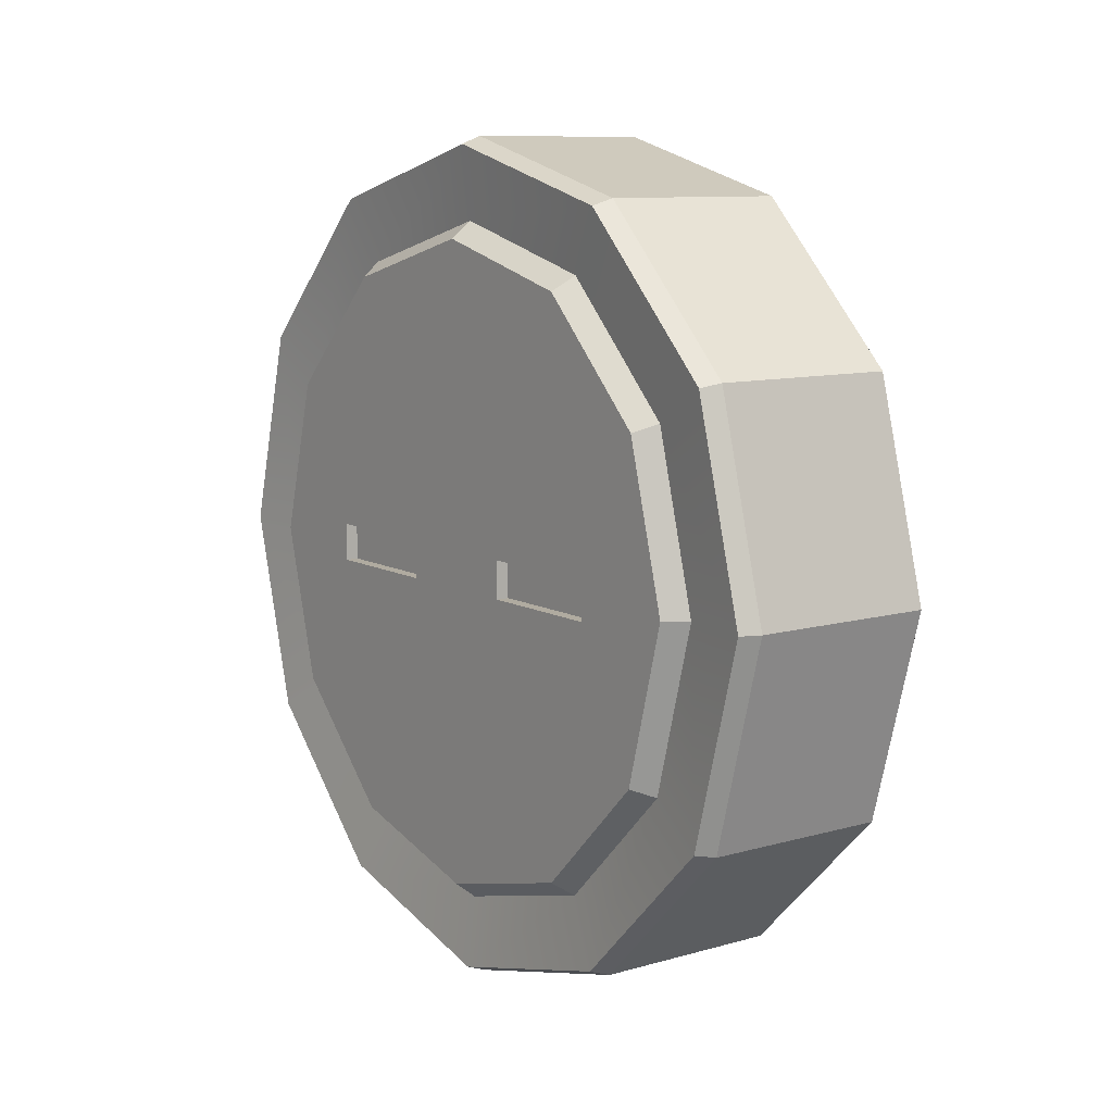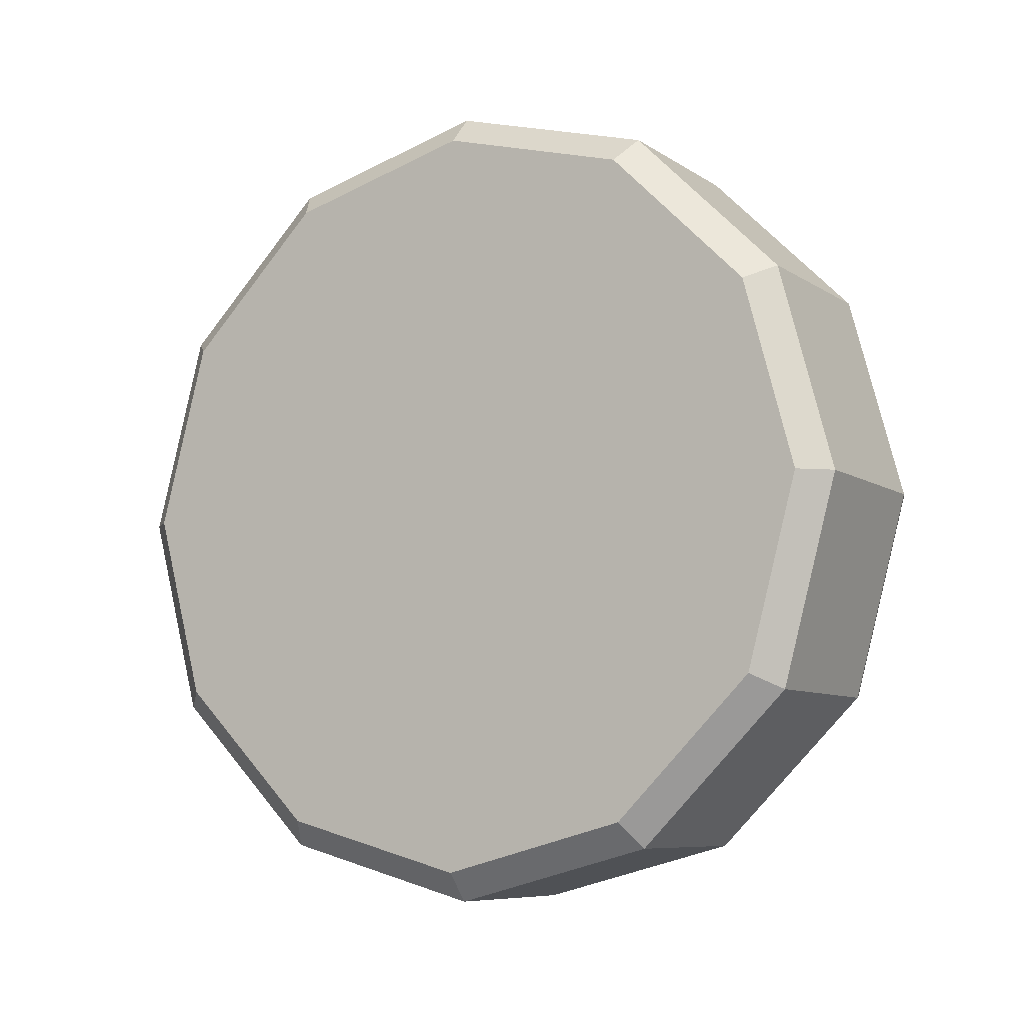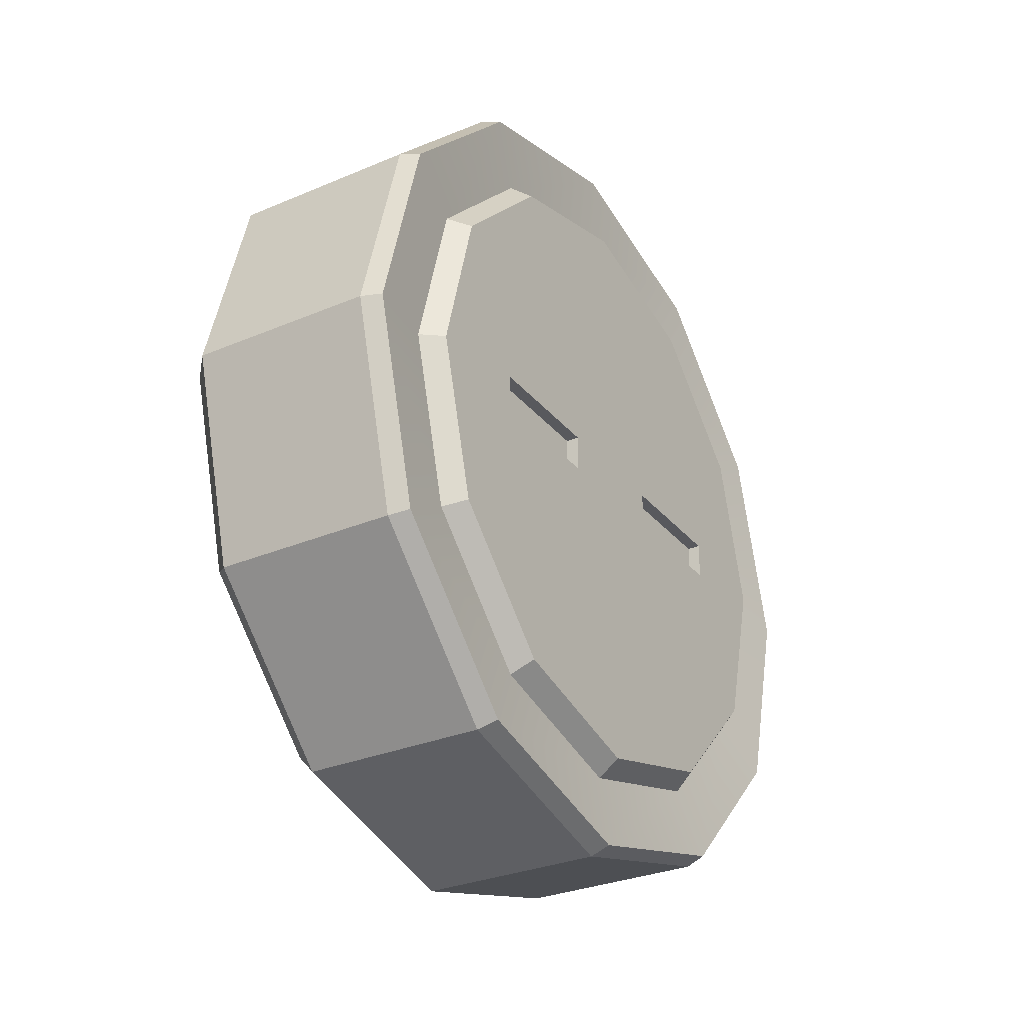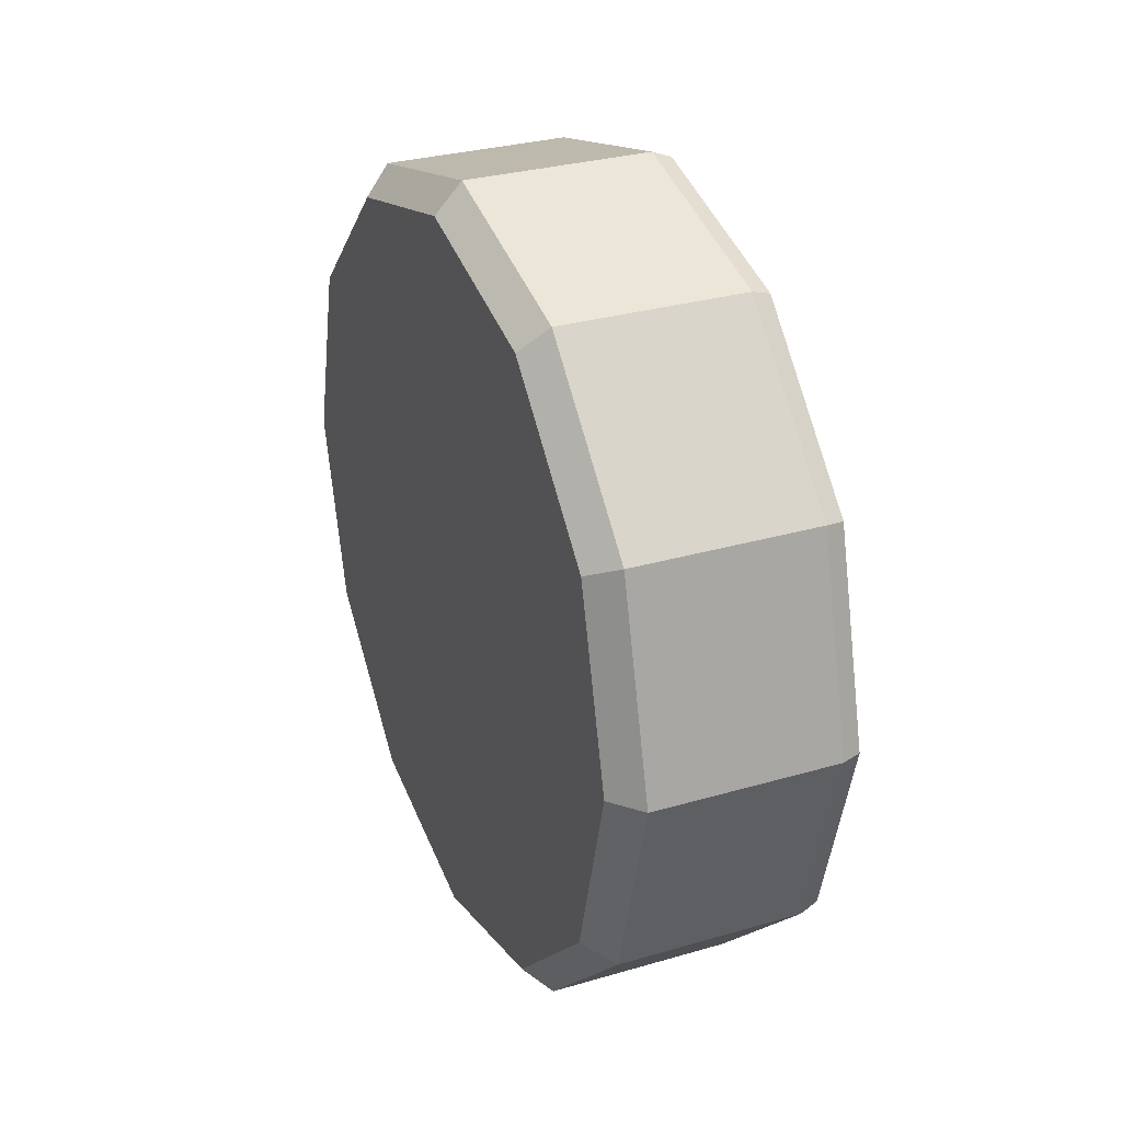
<metadata>
{"format":"obj","ext":"obj","renderer":"f3d","projection":"perspective","resolution":1024,"background":"white","views":[{"elev":9.8,"azim":-36.3,"up":"+Z"},{"elev":-7.9,"azim":120.6,"up":"+Y"},{"elev":-30.0,"azim":-148.3,"up":"+Z"},{"elev":30.3,"azim":157.1,"up":"+Y"}]}
</metadata>
<code>
g SM_Veh_Retro_01_Wheel_rr
v -0.139 0.18 -0.3118
v -0.1153 0.1894 -0.328
v -0.1153 0.328 -0.1894
v -0.139 0.3118 -0.18
v -0.1153 0.1894 -0.328
v -0.139 0.18 -0.3118
v -0.139 7.629e-08 -0.3601
v -0.1153 7.629e-08 -0.3788
v -0.139 0.3118 -0.18
v -0.1153 0.328 -0.1894
v -0.1153 0.3788 4.578e-07
v -0.139 0.3601 4.578e-07
v -0.1153 7.629e-08 -0.3788
v -0.139 7.629e-08 -0.3601
v -0.139 -0.18 -0.3118
v -0.1153 -0.1894 -0.328
v -0.1252 0.2301 -0.3986
v -0.1153 7.629e-08 -0.3788
v -0.1252 7.629e-08 -0.4602
v -0.1153 0.1894 -0.328
v -0.1252 0.3986 -0.2301
v -0.1153 0.328 -0.1894
v -0.1252 0.4602 4.578e-07
v -0.1153 0.3788 4.578e-07
v -0.1252 0.3986 0.2301
v -0.1153 0.328 0.1894
v -0.1252 0.2301 0.3986
v -0.1153 0.1894 0.328
v -0.1252 7.629e-08 0.4602
v -0.1153 7.629e-08 0.3788
v -0.1252 -0.2301 0.3986
v -0.1153 -0.1894 0.328
v -0.1026 0.406 -0.2344
v -0.1252 0.3986 -0.2301
v -0.1252 0.2301 -0.3986
v -0.1026 0.2344 -0.406
v -0.1026 0.4688 1.526e-07
v -0.1252 0.4602 4.578e-07
v -0.1252 0.3986 -0.2301
v -0.1026 0.406 -0.2344
v -0.1252 0.4602 4.578e-07
v -0.1026 0.4688 1.526e-07
v -0.1026 0.406 0.2344
v -0.1252 0.3986 0.2301
v -0.139 0.3601 4.578e-07
v -0.1153 0.3788 4.578e-07
v -0.1153 0.328 0.1894
v -0.139 0.3118 0.18
v -0.1153 -0.1894 -0.328
v -0.139 -0.18 -0.3118
v -0.139 -0.3118 -0.18
v -0.1153 -0.328 -0.1894
v -0.1252 7.629e-08 -0.4602
v -0.1153 7.629e-08 -0.3788
v -0.1153 -0.1894 -0.328
v -0.1252 -0.2301 -0.3986
v -0.1153 -0.328 -0.1894
v -0.1252 -0.3986 -0.2301
v -0.1153 -0.3788 4.578e-07
v -0.1252 -0.4602 4.578e-07
v -0.1153 -0.328 0.1894
v -0.1252 -0.3986 0.2301
v -0.1153 -0.1894 0.328
v -0.1252 -0.2301 0.3986
v -0.1026 0.2344 -0.406
v -0.1252 0.2301 -0.3986
v -0.1252 7.629e-08 -0.4602
v -0.1026 7.629e-08 -0.4688
v 0.1084 0.406 -0.2344
v -0.1026 0.406 -0.2344
v -0.1026 0.2344 -0.406
v 0.1084 0.2344 -0.406
v 0.1084 0.4688 1.526e-07
v -0.1026 0.4688 1.526e-07
v -0.1026 0.406 -0.2344
v 0.1084 0.406 -0.2344
v 0.1084 0.406 0.2344
v -0.1026 0.406 0.2344
v -0.1026 0.4688 1.526e-07
v 0.1084 0.4688 1.526e-07
v -0.1153 -0.328 -0.1894
v -0.139 -0.3118 -0.18
v -0.139 -0.3601 4.578e-07
v -0.1153 -0.3788 4.578e-07
v -0.1026 0.406 0.2344
v 0.1084 0.406 0.2344
v 0.1084 0.2344 0.406
v -0.1026 0.2344 0.406
v -0.1252 0.3986 0.2301
v -0.1026 0.406 0.2344
v -0.1026 0.2344 0.406
v -0.1252 0.2301 0.3986
v -0.139 0.3118 0.18
v -0.1153 0.328 0.1894
v -0.1153 0.1894 0.328
v -0.139 0.18 0.3118
v -0.1153 -0.3788 4.578e-07
v -0.139 -0.3601 4.578e-07
v -0.139 -0.3118 0.18
v -0.1153 -0.328 0.1894
v -0.1026 7.629e-08 -0.4688
v -0.1252 7.629e-08 -0.4602
v -0.1252 -0.2301 -0.3986
v -0.1026 -0.2344 -0.406
v 0.1084 7.629e-08 -0.4688
v 0.1084 0.2344 -0.406
v -0.1026 0.2344 -0.406
v -0.1026 7.629e-08 -0.4688
v 0.139 0.3769 -0.2176
v 0.1084 0.406 -0.2344
v 0.1084 0.2344 -0.406
v 0.139 0.2176 -0.3769
v 0.139 0.4352 1.526e-07
v 0.1084 0.4688 1.526e-07
v 0.1084 0.406 -0.2344
v 0.139 0.3769 -0.2176
v 0.139 0.3769 0.2176
v 0.1084 0.406 0.2344
v 0.1084 0.4688 1.526e-07
v 0.139 0.4352 1.526e-07
v 0.139 0.2176 0.3769
v 0.1084 0.2344 0.406
v 0.1084 0.406 0.2344
v 0.139 0.3769 0.2176
v -0.139 0.18 0.3118
v -0.1153 0.1894 0.328
v -0.1153 7.629e-08 0.3788
v -0.139 7.629e-08 0.3601
v -0.1153 -0.328 0.1894
v -0.139 -0.3118 0.18
v -0.139 -0.18 0.3118
v -0.1153 -0.1894 0.328
v 0.1084 -0.2344 -0.406
v 0.1084 7.629e-08 -0.4688
v -0.1026 7.629e-08 -0.4688
v -0.1026 -0.2344 -0.406
v 0.139 0.2176 -0.3769
v 0.1084 0.2344 -0.406
v 0.1084 7.629e-08 -0.4688
v 0.139 7.629e-08 -0.4352
v 0.1084 0.2344 0.406
v 0.139 0.2176 0.3769
v 0.139 7.629e-08 0.4352
v 0.1084 7.629e-08 0.4688
v -0.1026 0.2344 0.406
v 0.1084 0.2344 0.406
v 0.1084 7.629e-08 0.4688
v -0.1026 7.629e-08 0.4688
v -0.1252 0.2301 0.3986
v -0.1026 0.2344 0.406
v -0.1026 7.629e-08 0.4688
v -0.1252 7.629e-08 0.4602
v -0.139 7.629e-08 0.3601
v -0.1153 7.629e-08 0.3788
v -0.1153 -0.1894 0.328
v -0.139 -0.18 0.3118
v -0.139 0.2418 0.1396
v -0.139 0.1396 0.2418
v -0.139 -0.0003368 1.526e-07
v -0.139 0.07722 0.02137
v -0.139 0.2283 0.02137
v -0.139 0.07722 -0.004012
v -0.139 0.2792 4.578e-07
v -0.139 0.2283 -0.004011
v -0.139 0.2283 -0.02137
v -0.139 0.2418 -0.1396
v -0.139 0.07722 -0.02137
v -0.139 0.1396 -0.2418
v -0.139 7.629e-08 -0.2792
v -0.139 -0.1396 -0.2418
v -0.139 -0.2418 -0.1396
v -0.139 -0.08146 -0.02137
v -0.139 -0.2326 -0.02137
v -0.139 -0.08146 0.004255
v -0.139 -0.2792 4.578e-07
v -0.139 -0.2326 0.004256
v -0.139 -0.2326 0.02137
v -0.139 -0.2418 0.1396
v -0.139 -0.08146 0.02137
v -0.139 -0.1396 0.2418
v -0.1026 -0.2344 -0.406
v -0.1252 -0.2301 -0.3986
v -0.1252 -0.3986 -0.2301
v -0.1026 -0.406 -0.2344
v 0.1084 -0.2344 -0.406
v -0.1026 -0.2344 -0.406
v -0.1026 -0.406 -0.2344
v 0.1084 -0.406 -0.2344
v 0.139 7.629e-08 -0.4352
v 0.1084 7.629e-08 -0.4688
v 0.1084 -0.2344 -0.406
v 0.139 -0.2176 -0.3769
v -0.1026 -0.406 -0.2344
v -0.1252 -0.3986 -0.2301
v -0.1252 -0.4602 4.578e-07
v -0.1026 -0.4688 1.526e-07
v 0.139 0.1338 -0.2318
v 0.139 7.629e-08 -0.4352
v 0.139 7.629e-08 -0.2676
v 0.139 0.2176 -0.3769
v 0.139 0.2318 -0.1338
v 0.139 0.3769 -0.2176
v 0.139 0.2676 1.526e-07
v 0.139 0.4352 1.526e-07
v 0.139 0.2318 0.1338
v 0.139 0.3769 0.2176
v 0.139 0.1338 0.2318
v 0.139 0.2176 0.3769
v 0.139 7.629e-08 0.4352
v 0.139 7.629e-08 0.2676
v 0.139 -0.2176 0.3769
v 0.139 -0.1338 0.2318
v 0.1084 7.629e-08 0.4688
v 0.139 7.629e-08 0.4352
v 0.139 -0.2176 0.3769
v 0.1084 -0.2344 0.406
v -0.1026 7.629e-08 0.4688
v 0.1084 7.629e-08 0.4688
v 0.1084 -0.2344 0.406
v -0.1026 -0.2344 0.406
v -0.1252 7.629e-08 0.4602
v -0.1026 7.629e-08 0.4688
v -0.1026 -0.2344 0.406
v -0.1252 -0.2301 0.3986
v -0.1026 -0.4688 1.526e-07
v -0.1252 -0.4602 4.578e-07
v -0.1252 -0.3986 0.2301
v -0.1026 -0.406 0.2344
v 0.1084 -0.406 -0.2344
v -0.1026 -0.406 -0.2344
v -0.1026 -0.4688 1.526e-07
v 0.1084 -0.4688 1.526e-07
v 0.139 -0.2176 -0.3769
v 0.1084 -0.2344 -0.406
v 0.1084 -0.406 -0.2344
v 0.139 -0.3769 -0.2176
v 0.139 7.629e-08 -0.2676
v 0.139 7.629e-08 -0.4352
v 0.139 -0.2176 -0.3769
v 0.139 -0.1338 -0.2318
v 0.139 -0.3769 -0.2176
v 0.139 -0.2318 -0.1338
v 0.139 -0.4352 1.526e-07
v 0.139 -0.2676 1.526e-07
v 0.139 -0.3769 0.2176
v 0.139 -0.2676 1.526e-07
v 0.139 -0.2318 0.1338
v 0.139 -0.2176 0.3769
v 0.139 -0.1338 0.2318
v -0.1252 -0.2301 0.3986
v -0.1026 -0.2344 0.406
v -0.1026 -0.406 0.2344
v -0.1252 -0.3986 0.2301
v 0.1084 -0.2344 0.406
v 0.139 -0.2176 0.3769
v 0.139 -0.3769 0.2176
v 0.1084 -0.406 0.2344
v -0.1026 -0.2344 0.406
v 0.1084 -0.2344 0.406
v 0.1084 -0.406 0.2344
v -0.1026 -0.406 0.2344
v 0.1084 -0.4688 1.526e-07
v -0.1026 -0.4688 1.526e-07
v -0.1026 -0.406 0.2344
v 0.1084 -0.406 0.2344
v 0.139 -0.3769 -0.2176
v 0.1084 -0.406 -0.2344
v 0.1084 -0.4688 1.526e-07
v 0.139 -0.4352 1.526e-07
v 0.1084 -0.406 0.2344
v 0.139 -0.3769 0.2176
v 0.139 -0.4352 1.526e-07
v 0.1084 -0.4688 1.526e-07
v -0.139 0.2283 -0.02137
v -0.1244 0.2283 -0.004011
v -0.1244 0.2283 -0.02137
v -0.139 0.2283 -0.004011
v -0.1244 0.2283 0.02137
v -0.139 0.2283 0.02137
v -0.139 0.07722 -0.02137
v -0.139 0.2283 -0.02137
v -0.1244 0.2283 -0.02137
v -0.1244 0.07722 -0.02137
v -0.139 0.07722 -0.004012
v -0.139 0.07722 -0.02137
v -0.1244 0.07722 -0.02137
v -0.1244 0.07722 -0.004012
v -0.139 0.07722 0.02137
v -0.1244 0.07722 0.02137
v -0.139 0.2283 0.02137
v -0.139 0.07722 0.02137
v -0.1244 0.07722 0.02137
v -0.1244 0.2283 0.02137
v -0.139 -0.08146 -0.02137
v -0.1244 -0.08146 0.004255
v -0.1244 -0.08146 -0.02137
v -0.139 -0.08146 0.004255
v -0.1244 -0.08146 0.02137
v -0.139 -0.08146 0.02137
v -0.139 -0.2326 -0.02137
v -0.139 -0.08146 -0.02137
v -0.1244 -0.08146 -0.02137
v -0.1244 -0.2326 -0.02137
v -0.139 -0.2326 0.004256
v -0.139 -0.2326 -0.02137
v -0.1244 -0.2326 -0.02137
v -0.1244 -0.2326 0.004256
v -0.139 -0.2326 0.02137
v -0.1244 -0.2326 0.02137
v -0.139 -0.08146 0.02137
v -0.139 -0.2326 0.02137
v -0.1244 -0.2326 0.02137
v -0.1244 -0.08146 0.02137
v -0.139 0.1396 0.2418
v -0.139 7.629e-08 0.2792
v -0.139 -0.0003368 1.526e-07
v -0.139 -0.1396 0.2418
v -0.139 0.3118 0.18
v -0.139 0.18 0.3118
v -0.139 0.1396 0.2418
v -0.139 7.629e-08 0.3601
v -0.139 0.2418 0.1396
v -0.139 7.629e-08 0.2792
v -0.139 0.3601 4.578e-07
v -0.139 0.2792 4.578e-07
v -0.139 0.3118 -0.18
v -0.139 0.2418 -0.1396
v -0.139 0.18 -0.3118
v -0.139 0.1396 -0.2418
v -0.139 7.629e-08 -0.3601
v -0.139 7.629e-08 -0.2792
v -0.139 -0.18 -0.3118
v -0.139 -0.1396 -0.2418
v -0.139 -0.3118 -0.18
v -0.139 -0.2418 -0.1396
v -0.139 -0.3601 4.578e-07
v -0.139 -0.2792 4.578e-07
v -0.139 -0.3118 0.18
v -0.139 -0.2418 0.1396
v -0.139 -0.18 0.3118
v -0.139 -0.1396 0.2418
v 0.139 -0.2318 0.1338
v 0.139 7.629e-08 1.526e-07
v 0.139 -0.2676 1.526e-07
v 0.139 -0.1338 0.2318
v 0.139 -0.2318 -0.1338
v 0.139 7.629e-08 0.2676
v 0.139 -0.1338 -0.2318
v 0.139 0.1338 0.2318
v 0.139 7.629e-08 -0.2676
v 0.139 0.2318 0.1338
v 0.139 0.1338 -0.2318
v 0.139 0.2676 1.526e-07
v 0.139 0.2318 -0.1338
v -0.1244 0.2283 -0.02137
v -0.1244 0.2283 -0.004011
v -0.1244 0.1914 -0.001337
v -0.1244 0.07722 -0.02137
v -0.1244 0.2283 0.02137
v -0.1244 0.07722 -0.004012
v -0.1244 0.07722 0.02137
v -0.1244 -0.08146 -0.02137
v -0.1244 -0.08146 0.004255
v -0.1244 -0.1957 0.001418
v -0.1244 -0.2326 -0.02137
v -0.1244 -0.08146 0.02137
v -0.1244 -0.2326 0.004256
v -0.1244 -0.2326 0.02137
g SM_Veh_Retro_01_Wheel_rr_0
f 3 2 1
f 4 3 1
f 7 6 5
f 8 7 5
f 11 10 9
f 12 11 9
f 15 14 13
f 16 15 13
f 19 18 17
f 18 20 17
f 17 20 21
f 20 22 21
f 23 21 22
f 24 23 22
f 25 23 24
f 26 25 24
f 27 25 26
f 28 27 26
f 29 27 28
f 30 29 28
f 31 29 30
f 32 31 30
f 35 34 33
f 36 35 33
f 39 38 37
f 40 39 37
f 43 42 41
f 44 43 41
f 47 46 45
f 48 47 45
f 51 50 49
f 52 51 49
f 55 54 53
f 56 55 53
f 57 55 56
f 58 57 56
f 59 57 58
f 60 59 58
f 61 59 60
f 62 61 60
f 63 61 62
f 64 63 62
f 67 66 65
f 68 67 65
f 71 70 69
f 72 71 69
f 75 74 73
f 76 75 73
f 79 78 77
f 80 79 77
f 83 82 81
f 84 83 81
f 87 86 85
f 88 87 85
f 91 90 89
f 92 91 89
f 95 94 93
f 96 95 93
f 99 98 97
f 100 99 97
f 103 102 101
f 104 103 101
f 107 106 105
f 108 107 105
f 111 110 109
f 112 111 109
f 115 114 113
f 116 115 113
f 119 118 117
f 120 119 117
f 123 122 121
f 124 123 121
f 127 126 125
f 128 127 125
f 131 130 129
f 132 131 129
f 135 134 133
f 136 135 133
f 139 138 137
f 140 139 137
f 143 142 141
f 144 143 141
f 147 146 145
f 148 147 145
f 151 150 149
f 152 151 149
f 155 154 153
f 156 155 153
f 159 158 157
f 160 159 157
f 160 157 161
f 159 160 162
f 161 157 163
f 161 163 164
f 163 165 164
f 165 163 166
f 167 159 162
f 165 166 167
f 167 166 159
f 159 166 168
f 159 168 169
f 159 169 170
f 159 170 171
f 172 159 171
f 172 171 173
f 159 172 174
f 173 171 175
f 173 175 176
f 175 177 176
f 178 177 175
f 179 159 174
f 179 177 178
f 179 178 159
f 159 178 180
f 183 182 181
f 184 183 181
f 187 186 185
f 188 187 185
f 191 190 189
f 192 191 189
f 195 194 193
f 196 195 193
f 199 198 197
f 198 200 197
f 197 200 201
f 200 202 201
f 201 202 203
f 202 204 203
f 203 204 205
f 204 206 205
f 205 206 207
f 206 208 207
f 207 208 209
f 210 207 209
f 210 209 211
f 212 210 211
f 215 214 213
f 216 215 213
f 219 218 217
f 220 219 217
f 223 222 221
f 224 223 221
f 227 226 225
f 228 227 225
f 231 230 229
f 232 231 229
f 235 234 233
f 236 235 233
f 239 238 237
f 240 239 237
f 241 239 240
f 242 241 240
f 243 241 242
f 244 243 242
f 243 246 245
f 246 247 245
f 245 247 248
f 247 249 248
f 252 251 250
f 253 252 250
f 256 255 254
f 257 256 254
f 260 259 258
f 261 260 258
f 264 263 262
f 265 264 262
f 268 267 266
f 269 268 266
f 272 271 270
f 273 272 270
f 276 275 274
f 275 277 274
f 275 278 277
f 278 279 277
f 282 281 280
f 283 282 280
f 286 285 284
f 287 286 284
f 287 284 288
f 289 287 288
f 292 291 290
f 293 292 290
f 296 295 294
f 295 297 294
f 295 298 297
f 298 299 297
f 302 301 300
f 303 302 300
f 306 305 304
f 307 306 304
f 307 304 308
f 309 307 308
f 312 311 310
f 313 312 310
f 316 315 314
f 316 317 315
f 320 319 318
f 321 319 320
f 322 320 318
f 323 321 320
f 322 318 324
f 325 322 324
f 325 324 326
f 327 325 326
f 327 326 328
f 329 327 328
f 329 328 330
f 331 329 330
f 331 330 332
f 333 331 332
f 333 332 334
f 335 333 334
f 335 334 336
f 337 335 336
f 337 336 338
f 339 337 338
f 339 338 340
f 341 339 340
f 341 340 323
f 340 321 323
f 344 343 342
f 345 342 343
f 346 343 344
f 347 345 343
f 346 348 343
f 349 347 343
f 348 350 343
f 351 349 343
f 350 352 343
f 353 351 343
f 352 354 343
f 354 353 343
f 357 356 355
f 357 355 358
f 357 359 356
f 357 358 360
f 357 361 359
f 357 360 361
f 364 363 362
f 364 362 365
f 364 366 363
f 364 365 367
f 364 368 366
f 364 367 368

</code>
